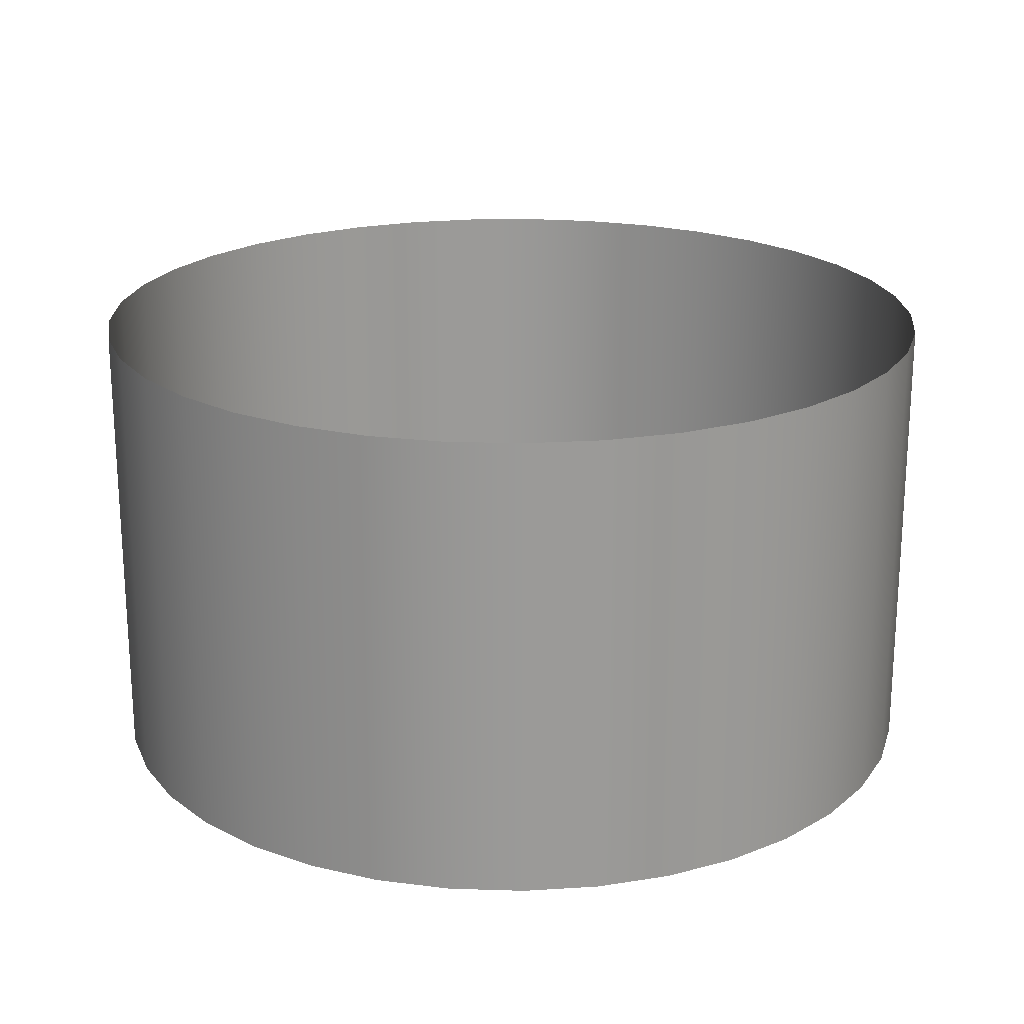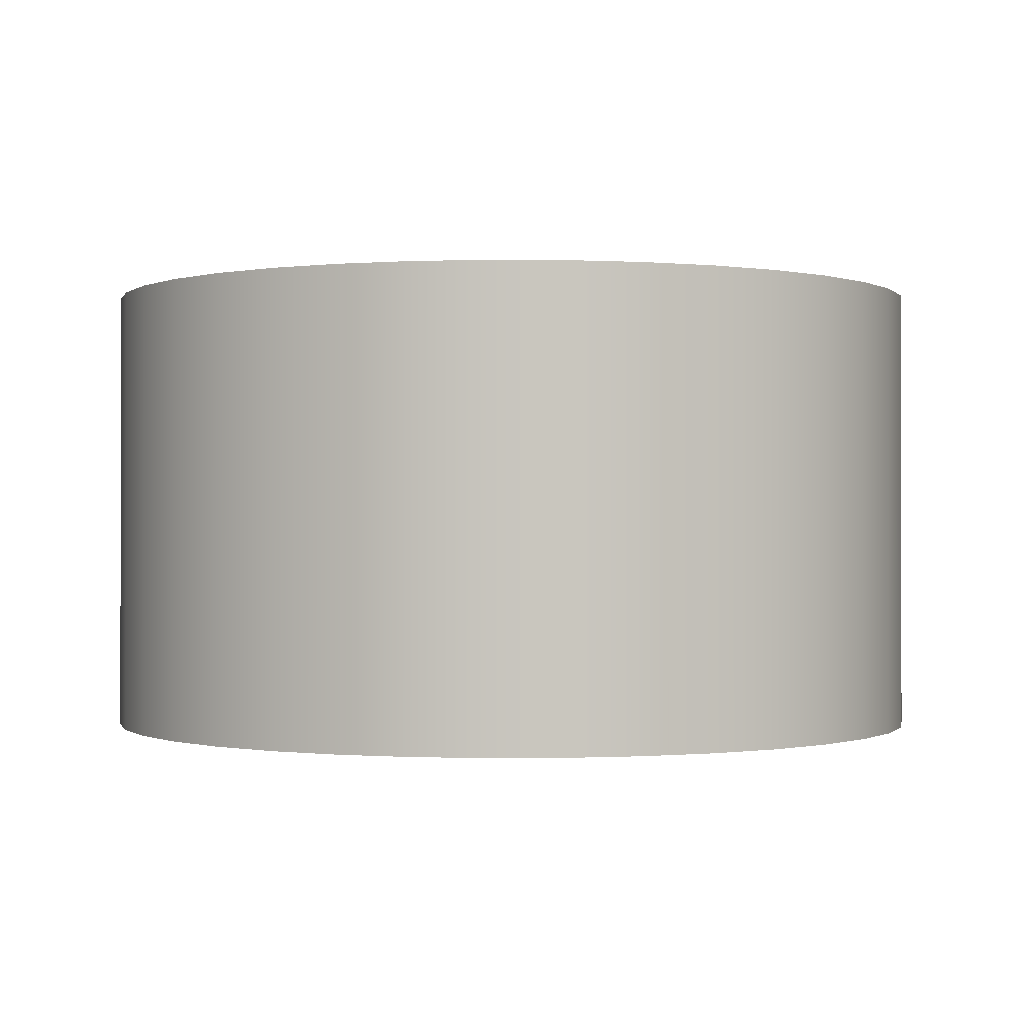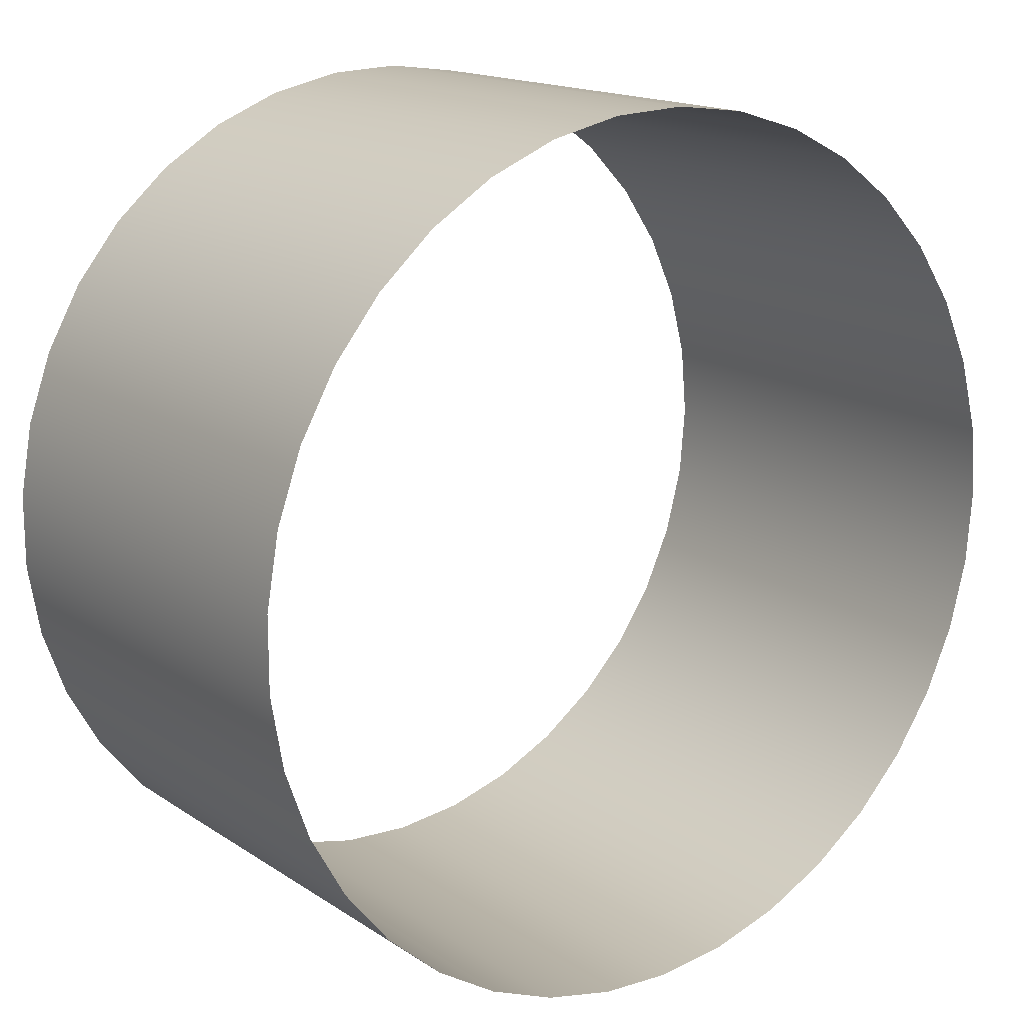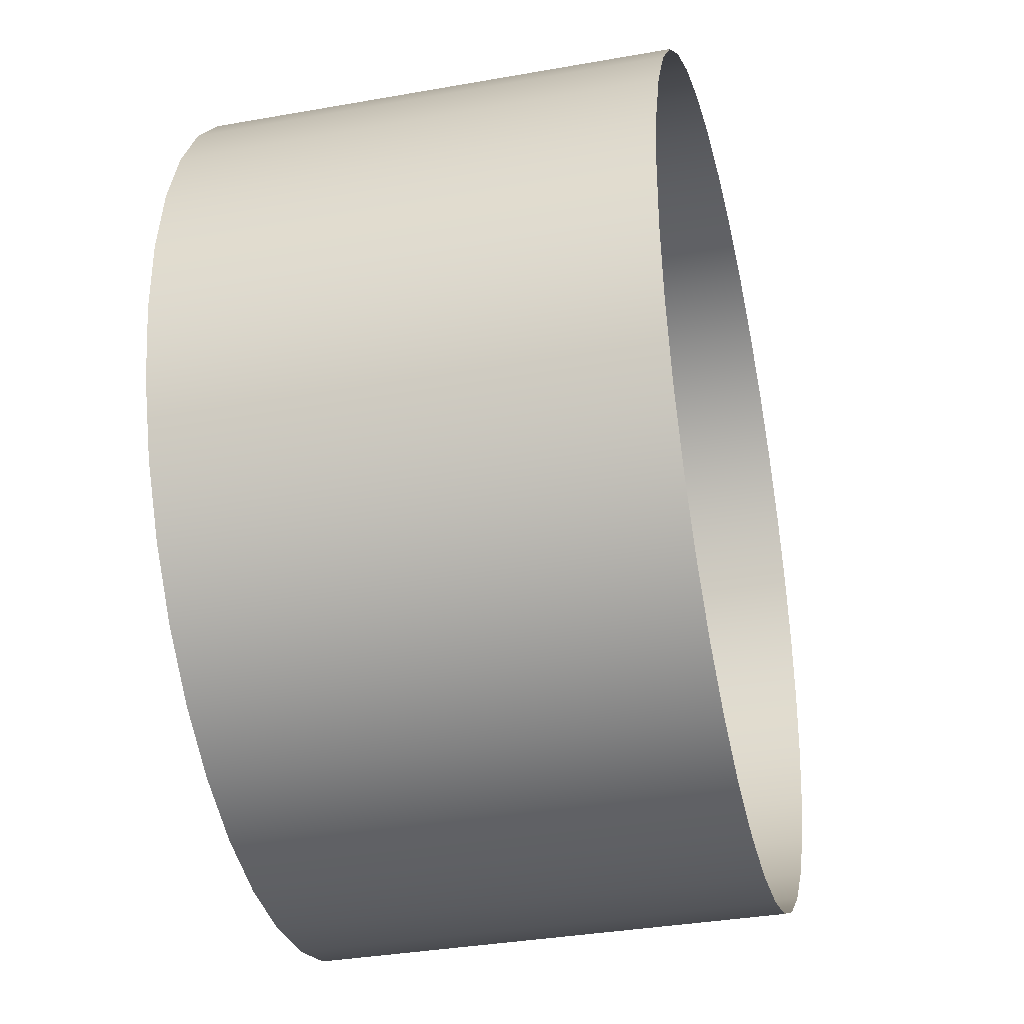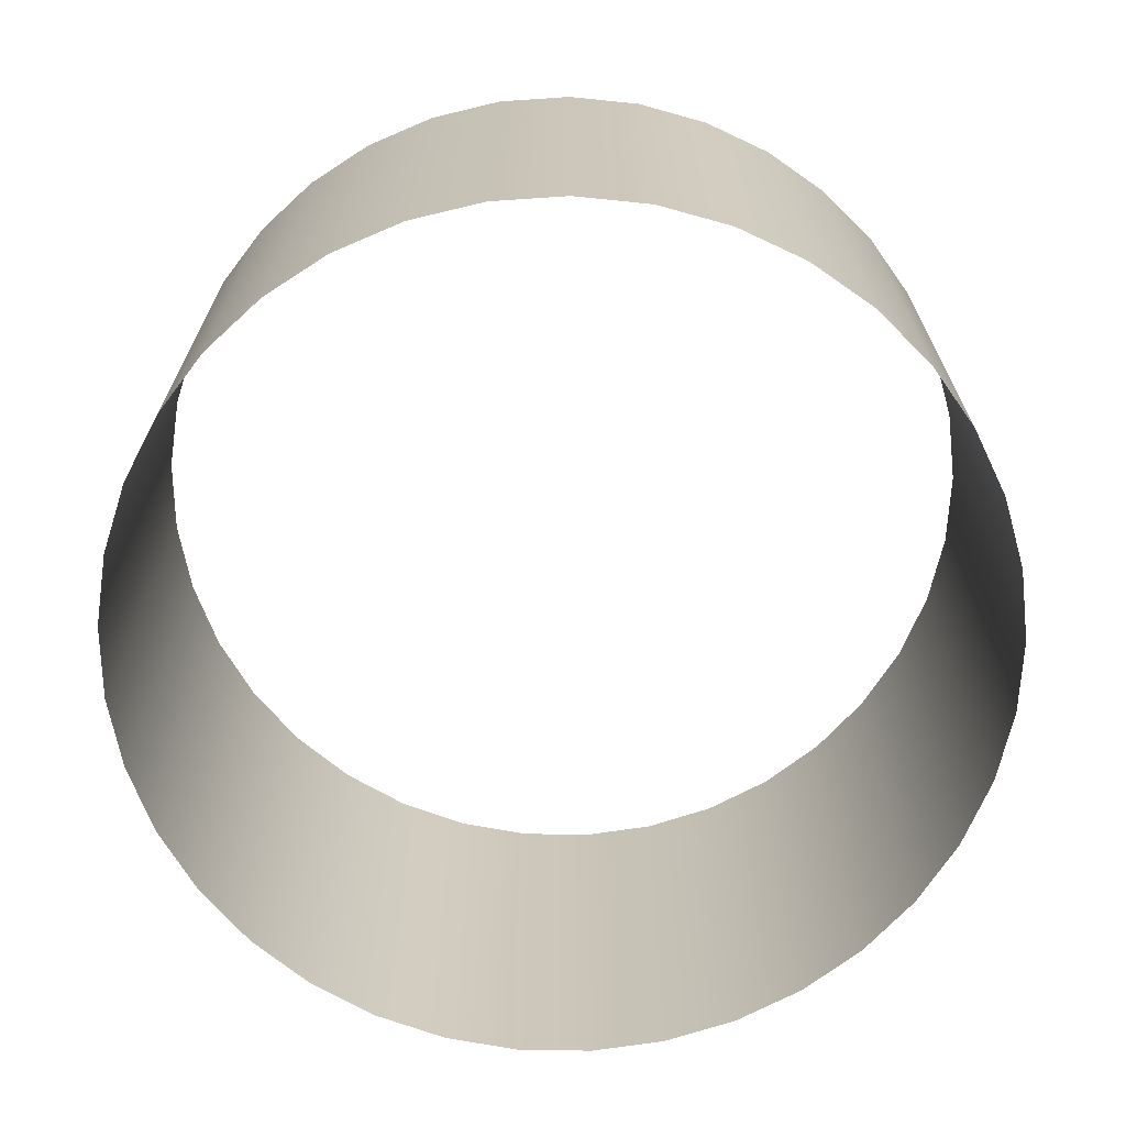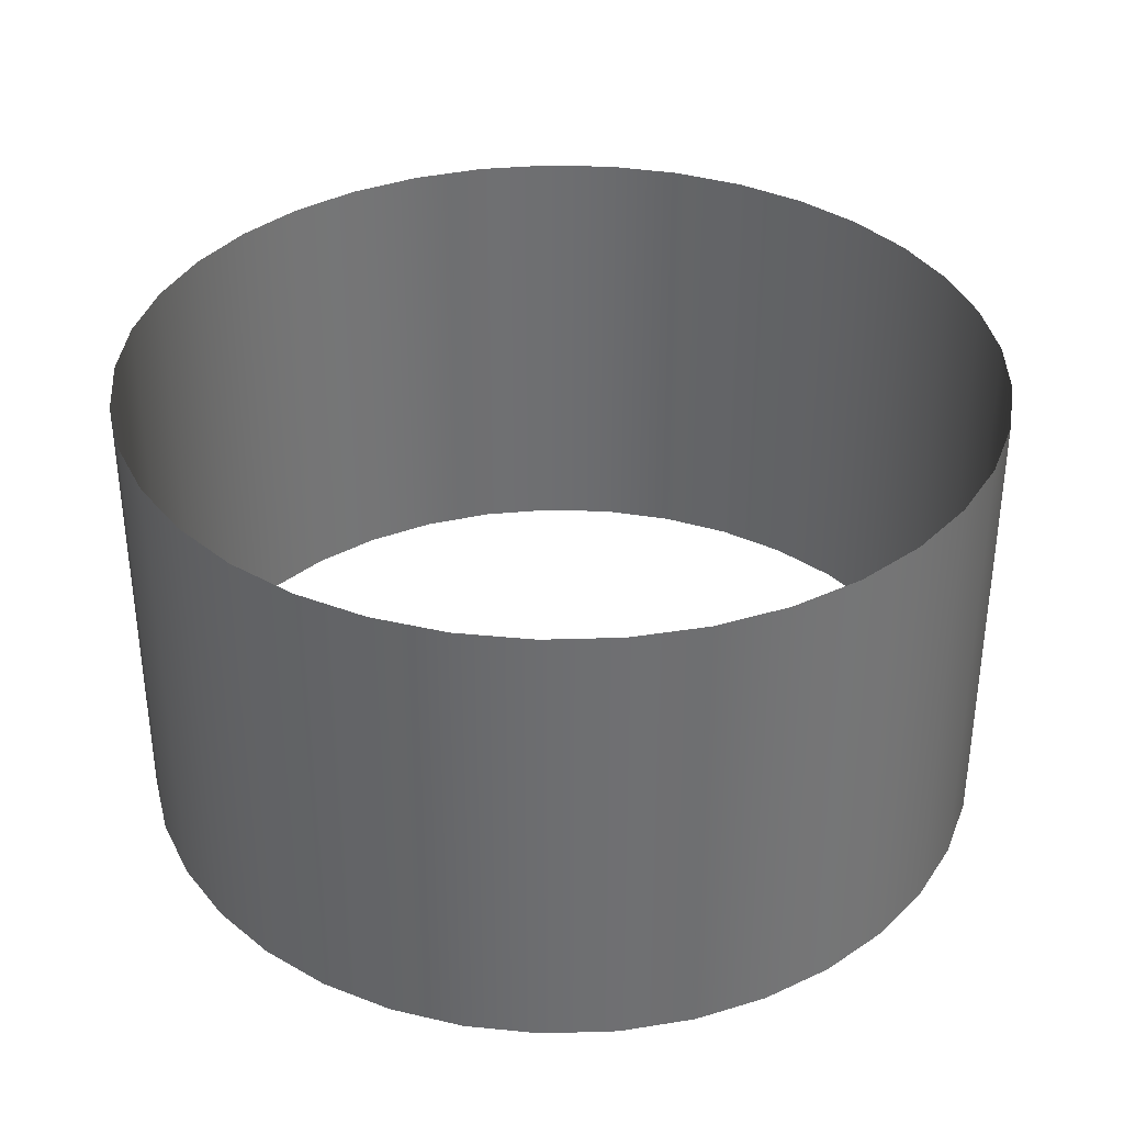
<metadata>
{"format":"obj","ext":"obj","renderer":"f3d","projection":"perspective","resolution":1024,"background":"white","views":[{"elev":20.9,"azim":141.9,"up":"+Z"},{"elev":-0.4,"azim":-126.1,"up":"+Z"},{"elev":15.9,"azim":143.2,"up":"+Y"},{"elev":-35.3,"azim":103.3,"up":"+Y"},{"elev":-68.8,"azim":171.7,"up":"+Z"},{"elev":35.7,"azim":126.6,"up":"+Z"}]}
</metadata>
<code>
g Cylinder001
v -1.314 0 0
v -1.314 0 1.41
v -1.296 0.2221 1.41
v -1.296 0.2221 0
v -1.239 0.4379 1.41
v -1.239 0.4379 0
v -1.148 0.6411 1.41
v -1.148 0.6411 0
v -1.023 0.8258 1.41
v -1.023 0.8258 0
v -0.8684 0.9867 1.41
v -0.8684 0.9867 0
v -0.6892 1.119 1.41
v -0.6892 1.119 0
v -0.4901 1.22 1.41
v -0.4901 1.22 0
v -0.2769 1.285 1.41
v -0.2769 1.285 0
v -0.05579 1.313 1.41
v -0.05579 1.313 0
v -0.05579 1.313 0
v -0.05579 1.313 1.41
v 0.167 1.304 1.41
v 0.167 1.304 0
v 0.3849 1.257 1.41
v 0.3849 1.257 0
v 0.5918 1.174 1.41
v 0.5918 1.174 0
v 0.7816 1.057 1.41
v 0.7816 1.057 0
v 0.949 0.9095 1.41
v 0.949 0.9095 0
v 1.089 0.7361 1.41
v 1.089 0.7361 0
v 1.198 0.5414 1.41
v 1.198 0.5414 0
v 1.272 0.3312 1.41
v 1.272 0.3312 0
v 1.31 0.1115 1.41
v 1.31 0.1115 0
v 1.31 -0.1115 1.41
v 1.31 -0.1115 0
v 1.272 -0.3312 1.41
v 1.272 -0.3312 0
v 1.198 -0.5414 1.41
v 1.198 -0.5414 0
v 1.089 -0.7361 1.41
v 1.089 -0.7361 0
v 0.949 -0.9095 1.41
v 0.949 -0.9095 0
v 0.7816 -1.057 1.41
v 0.7816 -1.057 0
v 0.5918 -1.174 1.41
v 0.5918 -1.174 0
v 0.3849 -1.257 1.41
v 0.3849 -1.257 0
v 0.167 -1.304 1.41
v 0.167 -1.304 0
v -0.05579 -1.313 1.41
v -0.05579 -1.313 0
v -0.2769 -1.285 1.41
v -0.2769 -1.285 0
v -0.4901 -1.22 1.41
v -0.4901 -1.22 0
v -0.6892 -1.119 1.41
v -0.6892 -1.119 0
v -0.8684 -0.9867 1.41
v -0.8684 -0.9867 0
v -1.023 -0.8258 1.41
v -1.023 -0.8258 0
v -1.148 -0.6411 1.41
v -1.148 -0.6411 0
v -1.239 -0.4379 1.41
v -1.239 -0.4379 0
v -1.296 -0.2221 1.41
v -1.296 -0.2221 0
f 1 2 3
f 1 3 4
f 4 3 5
f 4 5 6
f 6 5 7
f 6 7 8
f 8 7 9
f 8 9 10
f 10 9 11
f 10 11 12
f 12 11 13
f 12 13 14
f 14 13 15
f 14 15 16
f 16 15 17
f 16 17 18
f 18 17 19
f 18 19 20
f 21 22 23
f 21 23 24
f 24 23 25
f 24 25 26
f 26 25 27
f 26 27 28
f 28 27 29
f 28 29 30
f 30 29 31
f 30 31 32
f 32 31 33
f 32 33 34
f 34 33 35
f 34 35 36
f 36 35 37
f 36 37 38
f 38 37 39
f 38 39 40
f 40 39 41
f 40 41 42
f 42 41 43
f 42 43 44
f 44 43 45
f 44 45 46
f 46 45 47
f 46 47 48
f 48 47 49
f 48 49 50
f 50 49 51
f 50 51 52
f 52 51 53
f 52 53 54
f 54 53 55
f 54 55 56
f 56 55 57
f 56 57 58
f 58 57 59
f 58 59 60
f 60 59 61
f 60 61 62
f 62 61 63
f 62 63 64
f 64 63 65
f 64 65 66
f 66 65 67
f 66 67 68
f 68 67 69
f 68 69 70
f 70 69 71
f 70 71 72
f 72 71 73
f 72 73 74
f 74 73 75
f 74 75 76
f 76 75 2
f 76 2 1

</code>
